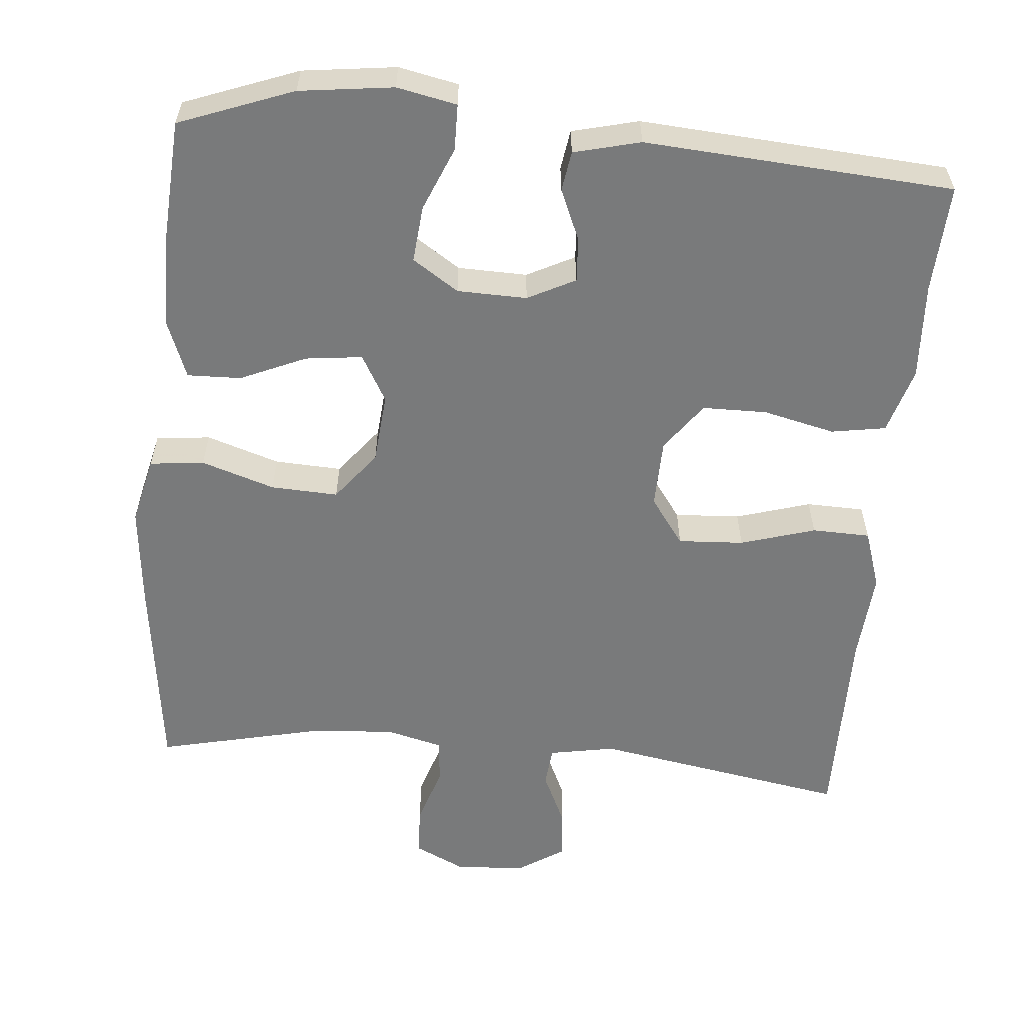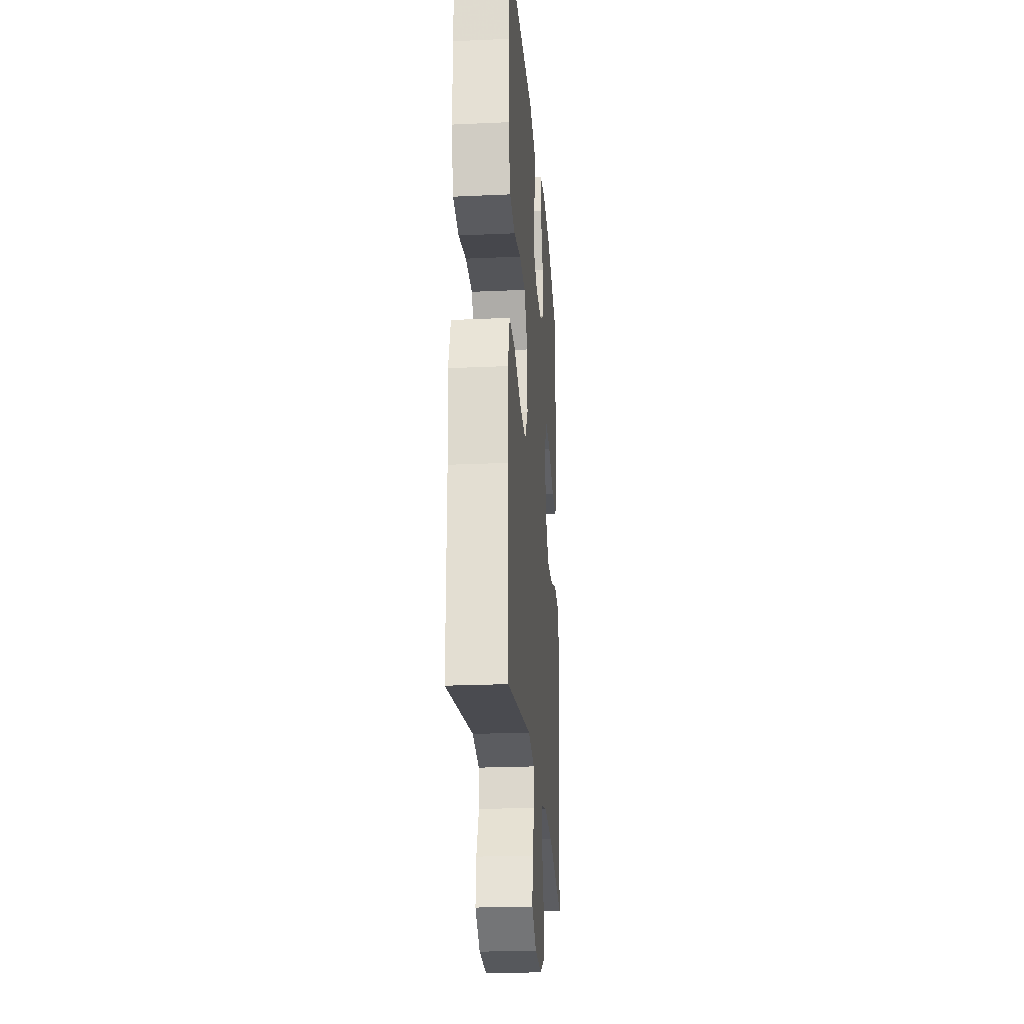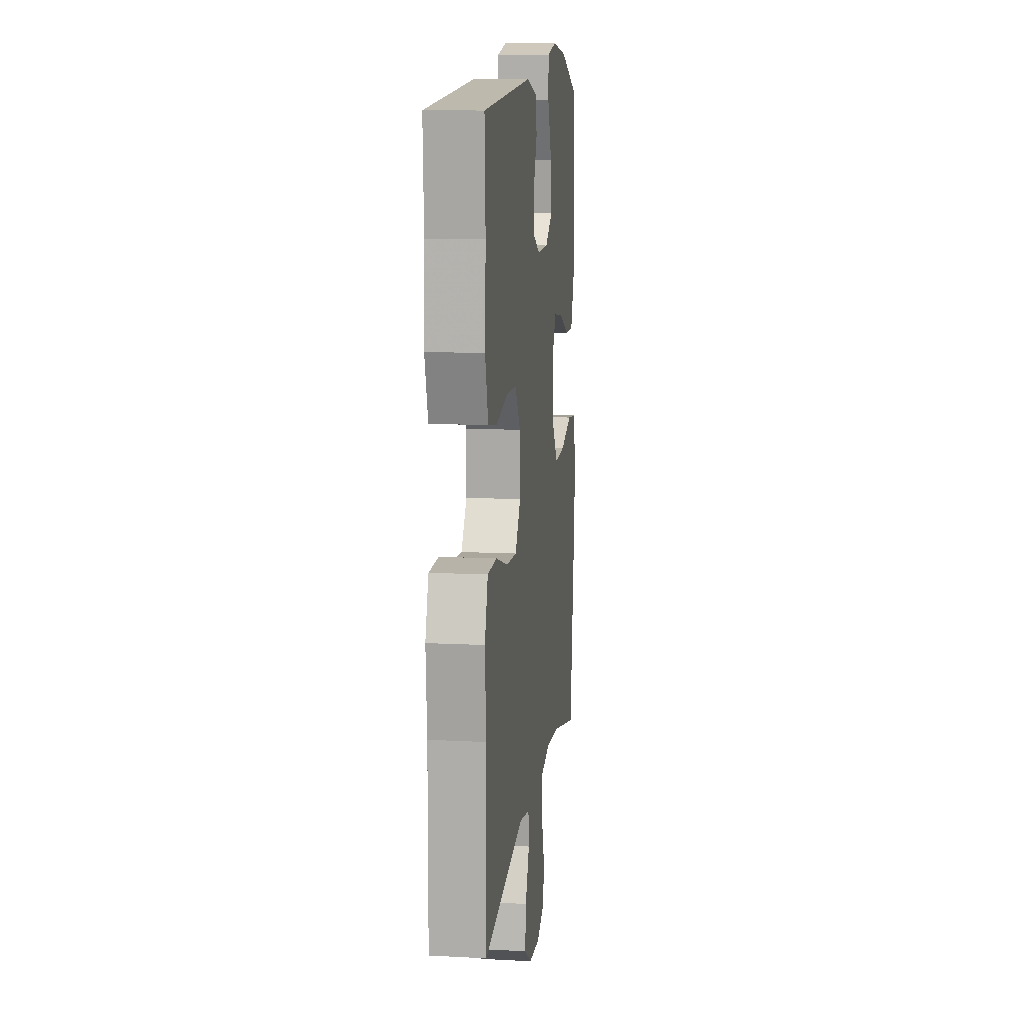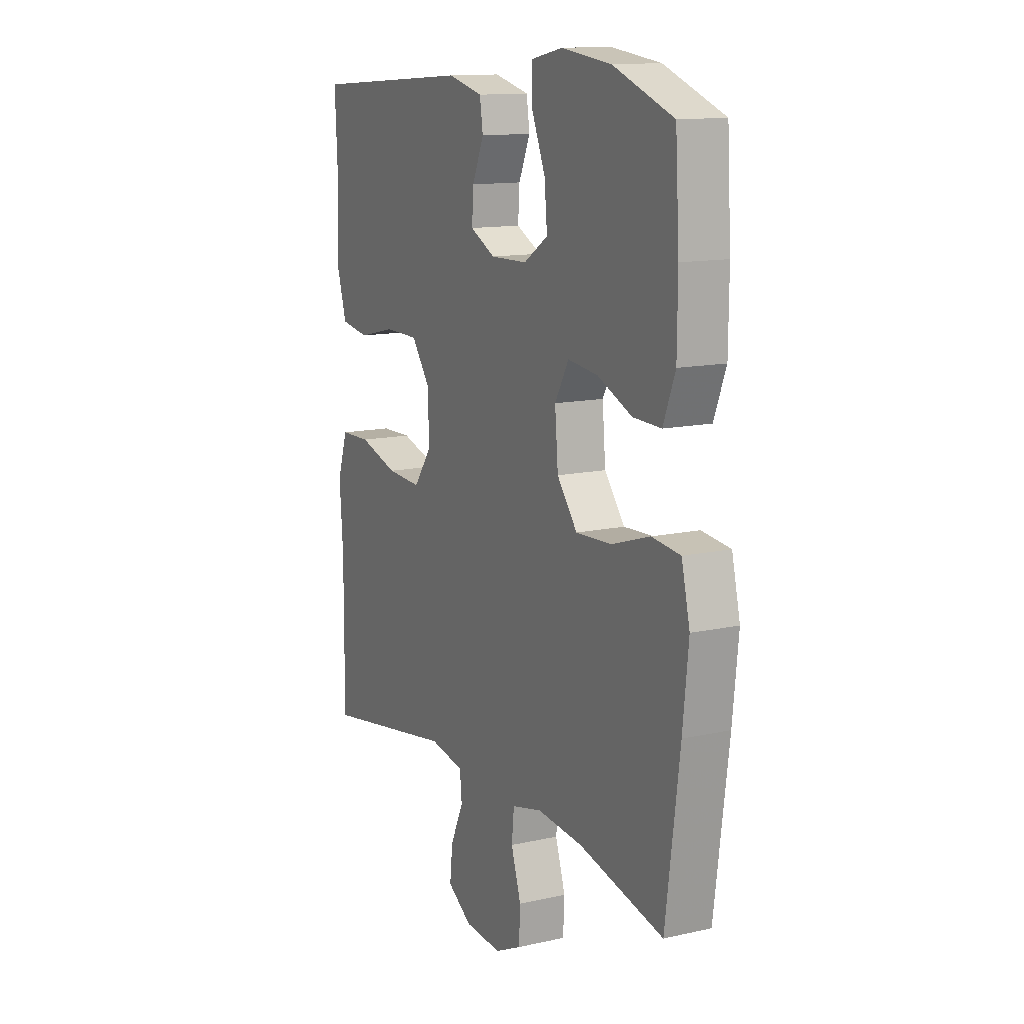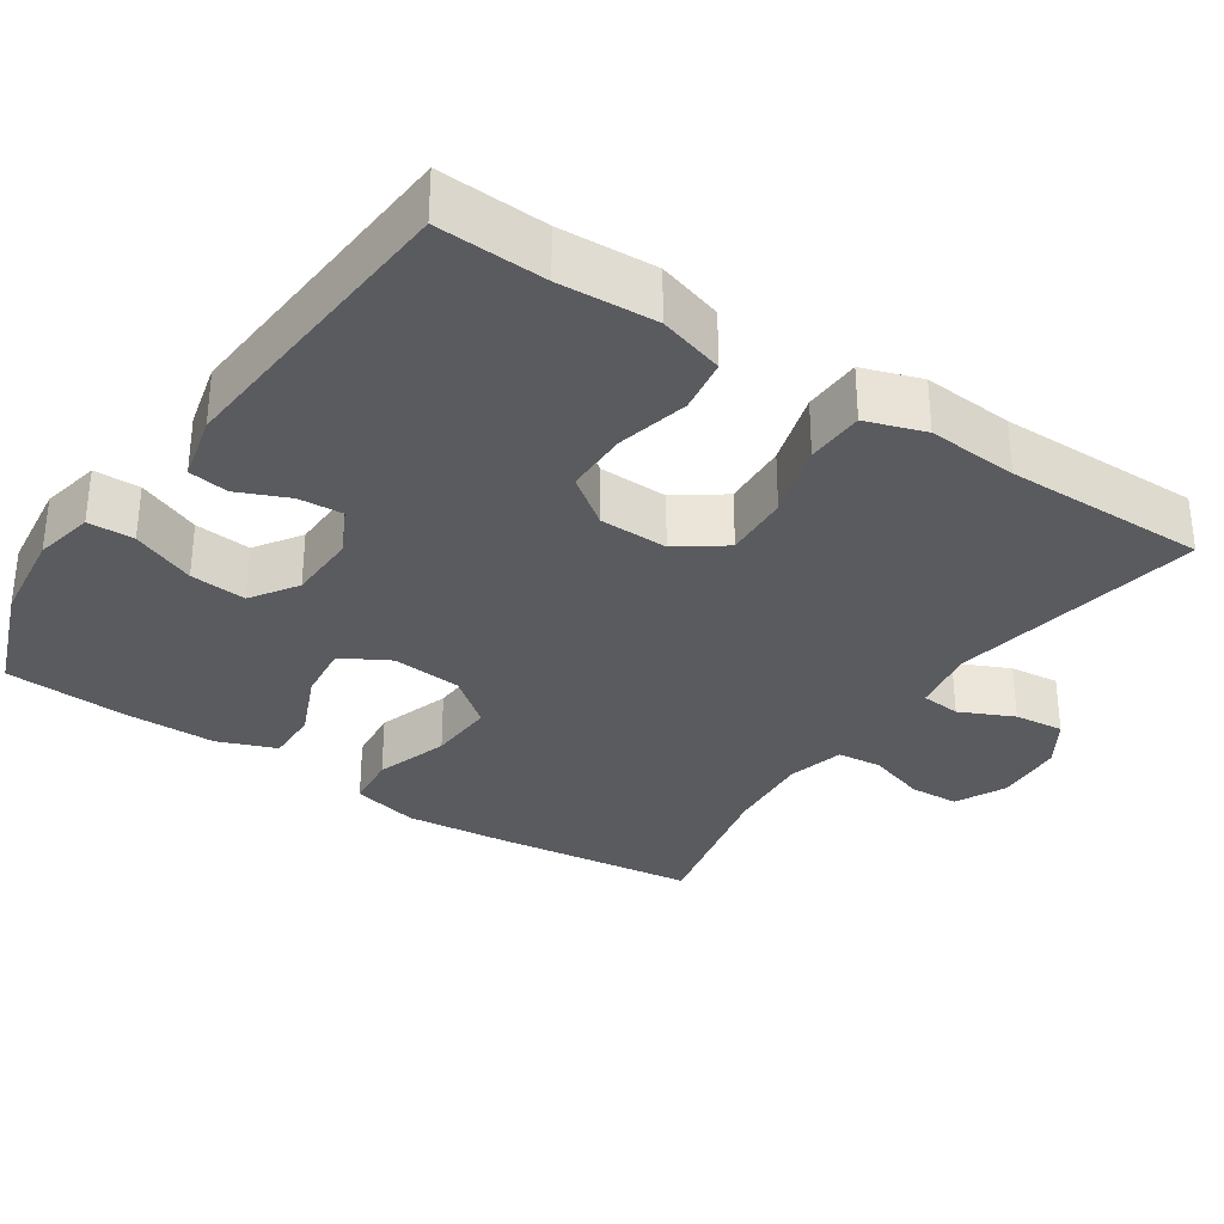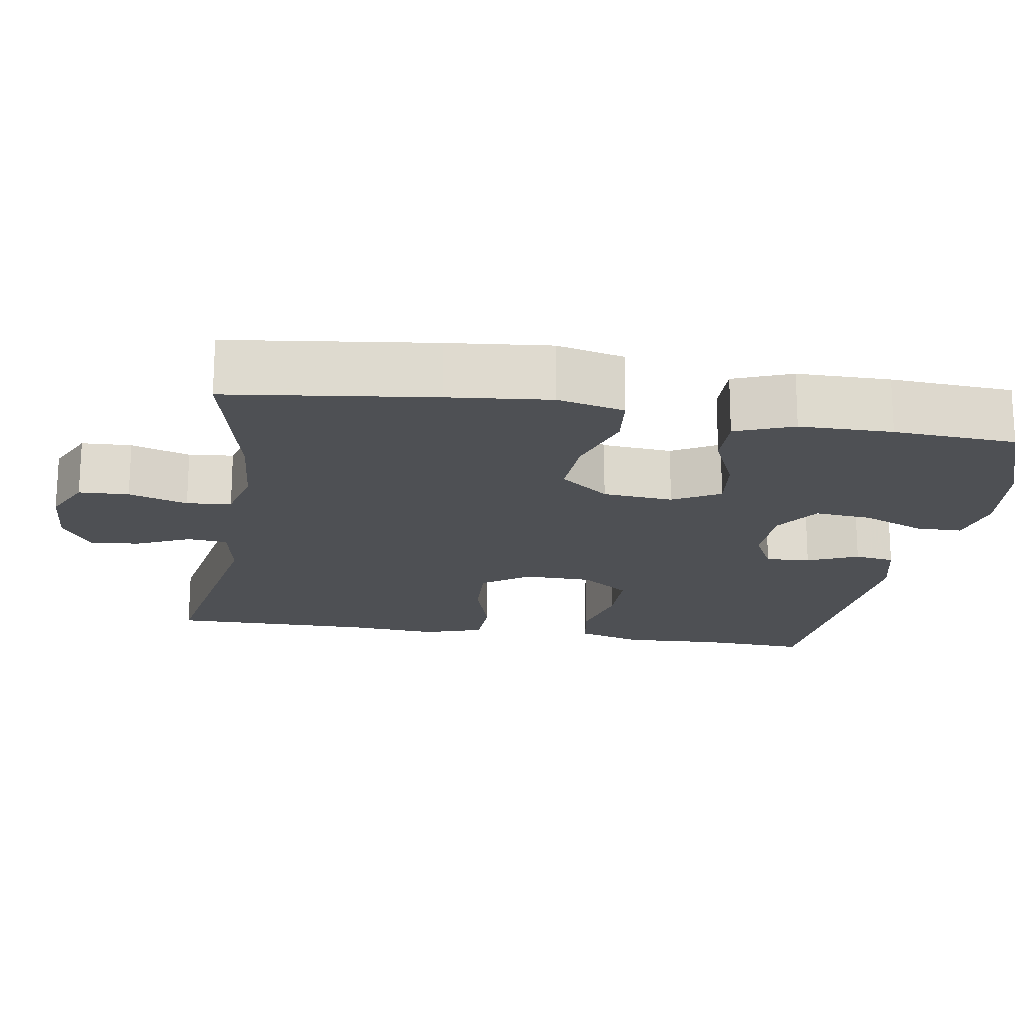
<metadata>
{"format":"obj","ext":"obj","renderer":"f3d","projection":"perspective","resolution":1024,"background":"white","views":[{"elev":-58.0,"azim":-5.2,"up":"+Y"},{"elev":-24.0,"azim":94.3,"up":"+Z"},{"elev":11.5,"azim":97.2,"up":"+Z"},{"elev":13.0,"azim":-117.1,"up":"+Z"},{"elev":-32.2,"azim":56.0,"up":"+Y"},{"elev":-18.5,"azim":-99.4,"up":"+Y"}]}
</metadata>
<code>
v -0.5 0.07 -0.5
v -0.535 0.07 -0.23
v -0.549 0.07 -0.095
v -0.528 0.07 -0.006
v -0.456 0.07 0.002
v -0.359 0.07 -0.029
v -0.27 0.07 -0.033
v -0.219 0.07 0.032
v -0.211 0.07 0.125
v -0.246 0.07 0.187
v -0.321 0.07 0.178
v -0.408 0.07 0.14
v -0.479 0.07 0.138
v -0.509 0.07 0.215
v -0.51 0.07 0.338
v -0.5 0.07 0.5
v -0.349 0.07 0.557
v -0.225 0.07 0.573
v -0.146 0.07 0.557
v -0.145 0.07 0.496
v -0.18 0.07 0.412
v -0.187 0.07 0.337
v -0.126 0.07 0.297
v -0.034 0.07 0.295
v 0.029 0.07 0.327
v 0.025 0.07 0.386
v -0.004 0.07 0.453
v 0.004 0.07 0.506
v 0.092 0.07 0.528
v 0.5 0.07 0.5
v 0.493 0.07 0.357
v 0.5 0.07 0.229
v 0.474 0.07 0.142
v 0.402 0.07 0.13
v 0.307 0.07 0.152
v 0.222 0.07 0.151
v 0.175 0.07 0.087
v 0.173 0.07 -0.004
v 0.218 0.07 -0.066
v 0.305 0.07 -0.061
v 0.404 0.07 -0.031
v 0.481 0.07 -0.033
v 0.507 0.07 -0.111
v 0.498 0.07 -0.231
v 0.5 0.07 -0.5
v 0.163 0.07 -0.443
v 0.076 0.07 -0.459
v 0.071 0.07 -0.512
v 0.104 0.07 -0.583
v 0.111 0.07 -0.649
v 0.049 0.07 -0.689
v -0.044 0.07 -0.695
v -0.111 0.07 -0.663
v -0.114 0.07 -0.597
v -0.089 0.07 -0.519
v -0.095 0.07 -0.46
v -0.171 0.07 -0.441
v -0.287 0.07 -0.451
v -0.5 0 -0.5
v -0.535 0 -0.23
v -0.549 0 -0.095
v -0.528 0 -0.006
v -0.456 0 0.002
v -0.359 0 -0.029
v -0.27 0 -0.033
v -0.219 0 0.032
v -0.211 0 0.125
v -0.246 0 0.187
v -0.321 0 0.178
v -0.408 0 0.14
v -0.479 0 0.138
v -0.509 0 0.215
v -0.51 0 0.338
v -0.5 0 0.5
v -0.349 0 0.557
v -0.225 0 0.573
v -0.146 0 0.557
v -0.145 0 0.496
v -0.18 0 0.412
v -0.187 0 0.337
v -0.126 0 0.297
v -0.034 0 0.295
v 0.029 0 0.327
v 0.025 0 0.386
v -0.004 0 0.453
v 0.004 0 0.506
v 0.092 0 0.528
v 0.5 0 0.5
v 0.493 0 0.357
v 0.5 0 0.229
v 0.474 0 0.142
v 0.402 0 0.13
v 0.307 0 0.152
v 0.222 0 0.151
v 0.175 0 0.087
v 0.173 0 -0.004
v 0.218 0 -0.066
v 0.305 0 -0.061
v 0.404 0 -0.031
v 0.481 0 -0.033
v 0.507 0 -0.111
v 0.498 0 -0.231
v 0.5 0 -0.5
v 0.163 0 -0.443
v 0.076 0 -0.459
v 0.071 0 -0.512
v 0.104 0 -0.583
v 0.111 0 -0.649
v 0.049 0 -0.689
v -0.044 0 -0.695
v -0.111 0 -0.663
v -0.114 0 -0.597
v -0.089 0 -0.519
v -0.095 0 -0.46
v -0.171 0 -0.441
v -0.287 0 -0.451
f 52 53 54 55
f 52 55 56
f 51 52 56
f 48 49 50 51
f 47 48 51 56
f 46 47 56 57
f 44 45 46
f 43 44 46 57
f 40 41 42 43
f 39 40 43 57
f 32 33 34 35
f 31 32 35 36
f 30 31 36
f 29 30 36
f 26 27 28 29
f 25 26 29 36
f 24 25 36 37
f 18 19 20 21
f 18 21 22
f 17 18 22
f 16 17 22
f 15 16 22 23
f 11 12 13 14
f 10 11 14 15
f 3 4 5 6
f 3 6 7
f 58 1 2 3
f 58 3 7
f 38 39 57 58
f 38 58 7 8
f 23 24 37 38
f 10 15 23 38
f 9 10 38
f 8 9 38
f 113 112 111 110
f 114 113 110
f 114 110 109
f 109 108 107 106
f 114 109 106 105
f 115 114 105 104
f 104 103 102
f 115 104 102 101
f 101 100 99 98
f 115 101 98 97
f 93 92 91 90
f 94 93 90 89
f 94 89 88
f 94 88 87
f 87 86 85 84
f 94 87 84 83
f 95 94 83 82
f 79 78 77 76
f 80 79 76
f 80 76 75
f 80 75 74
f 81 80 74 73
f 72 71 70 69
f 73 72 69 68
f 64 63 62 61
f 65 64 61
f 61 60 59 116
f 65 61 116
f 116 115 97 96
f 66 65 116 96
f 96 95 82 81
f 96 81 73 68
f 96 68 67
f 96 67 66
f 1 59 60 2
f 2 60 61 3
f 3 61 62 4
f 4 62 63 5
f 5 63 64 6
f 6 64 65 7
f 7 65 66 8
f 8 66 67 9
f 9 67 68 10
f 10 68 69 11
f 11 69 70 12
f 12 70 71 13
f 13 71 72 14
f 14 72 73 15
f 15 73 74 16
f 16 74 75 17
f 17 75 76 18
f 18 76 77 19
f 19 77 78 20
f 20 78 79 21
f 21 79 80 22
f 22 80 81 23
f 23 81 82 24
f 24 82 83 25
f 25 83 84 26
f 26 84 85 27
f 27 85 86 28
f 28 86 87 29
f 29 87 88 30
f 30 88 89 31
f 31 89 90 32
f 32 90 91 33
f 33 91 92 34
f 34 92 93 35
f 35 93 94 36
f 36 94 95 37
f 37 95 96 38
f 38 96 97 39
f 39 97 98 40
f 40 98 99 41
f 41 99 100 42
f 42 100 101 43
f 43 101 102 44
f 44 102 103 45
f 45 103 104 46
f 46 104 105 47
f 47 105 106 48
f 48 106 107 49
f 49 107 108 50
f 50 108 109 51
f 51 109 110 52
f 52 110 111 53
f 53 111 112 54
f 54 112 113 55
f 55 113 114 56
f 56 114 115 57
f 57 115 116 58
f 58 116 59 1

</code>
